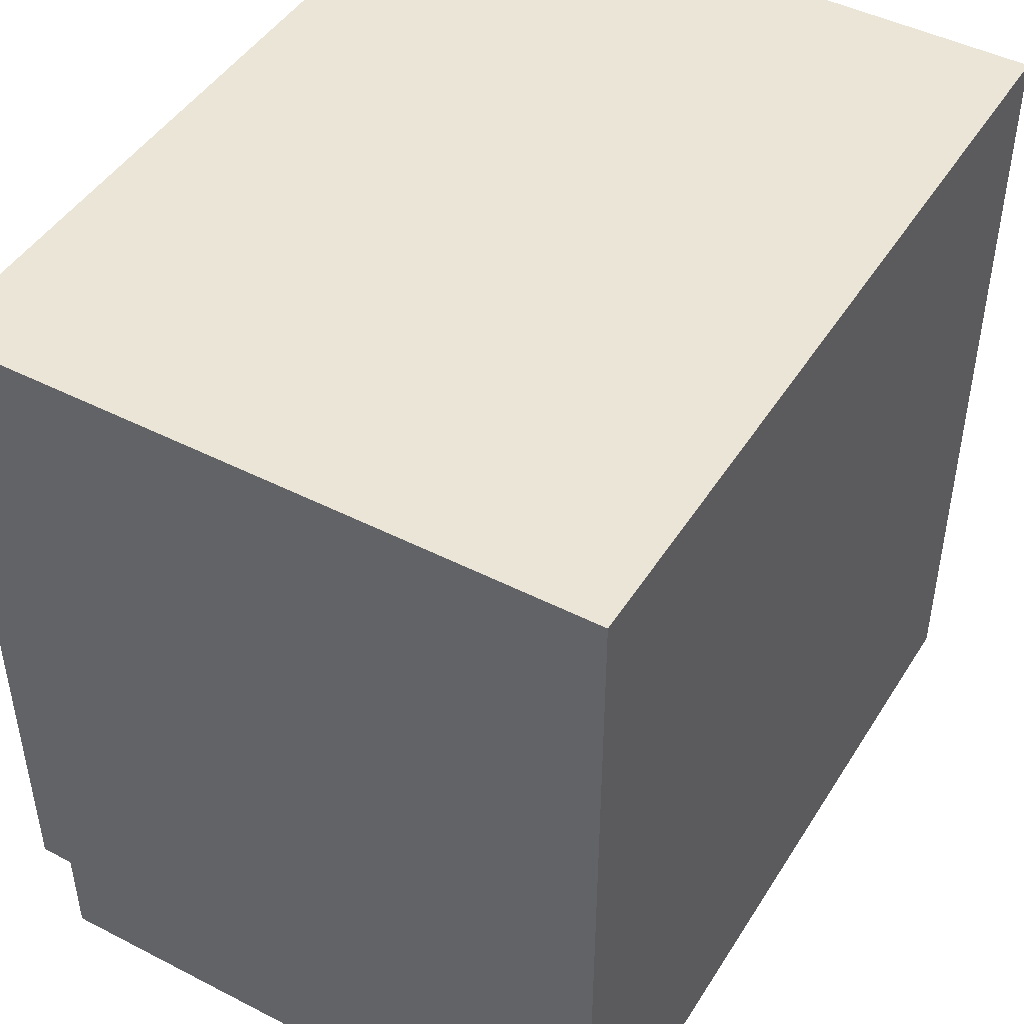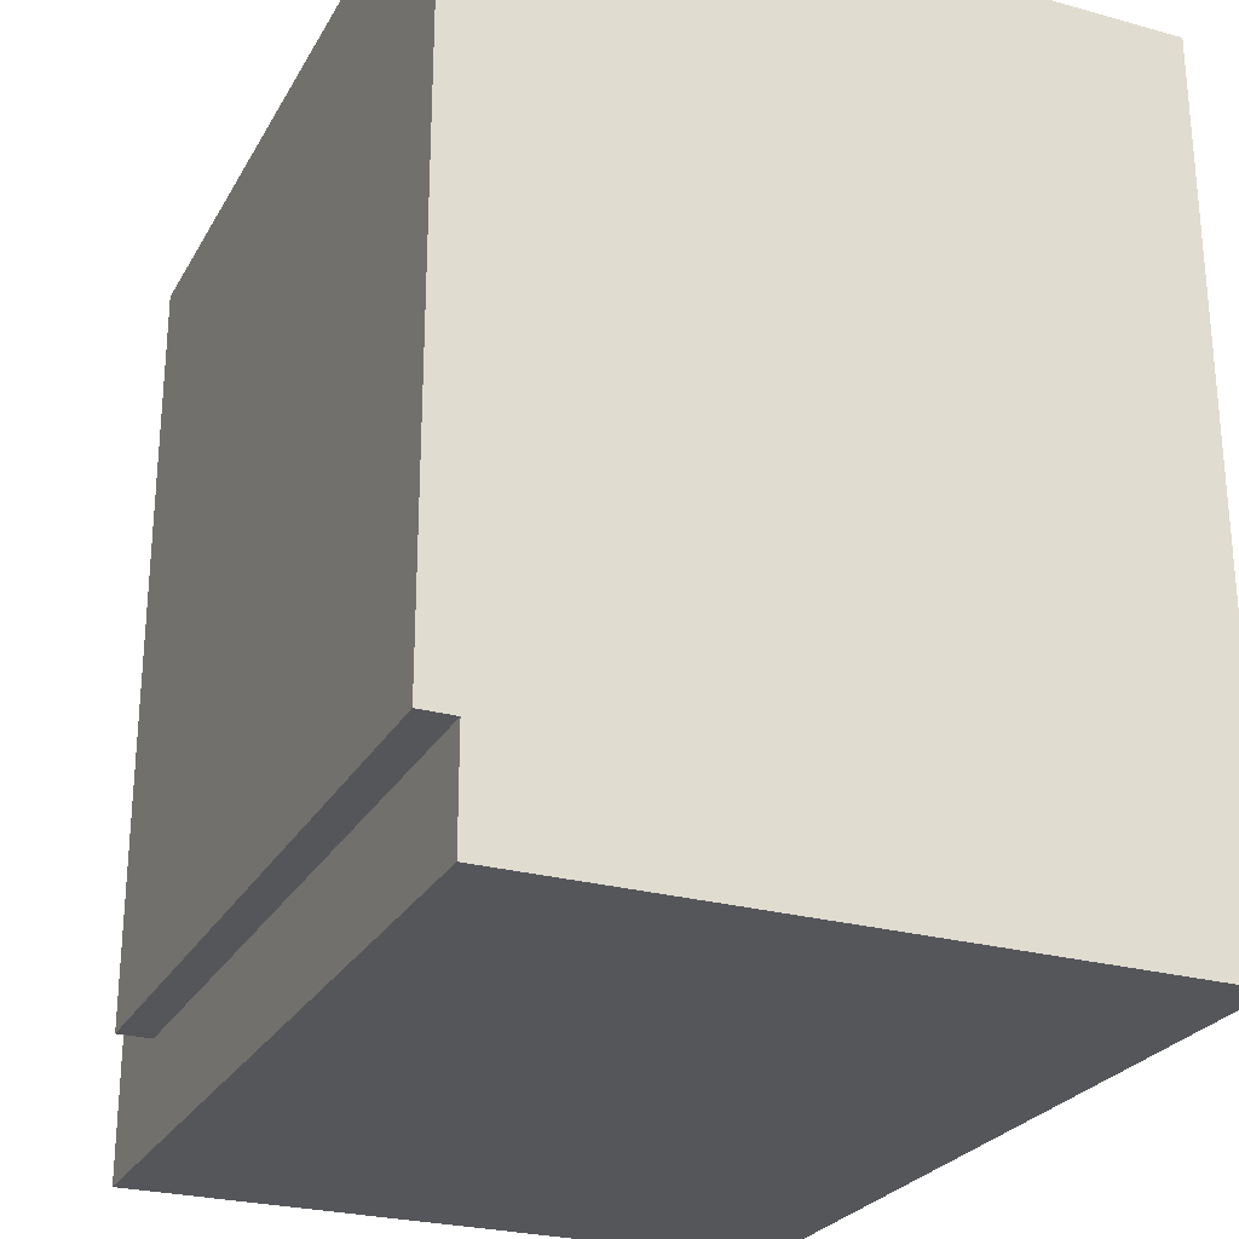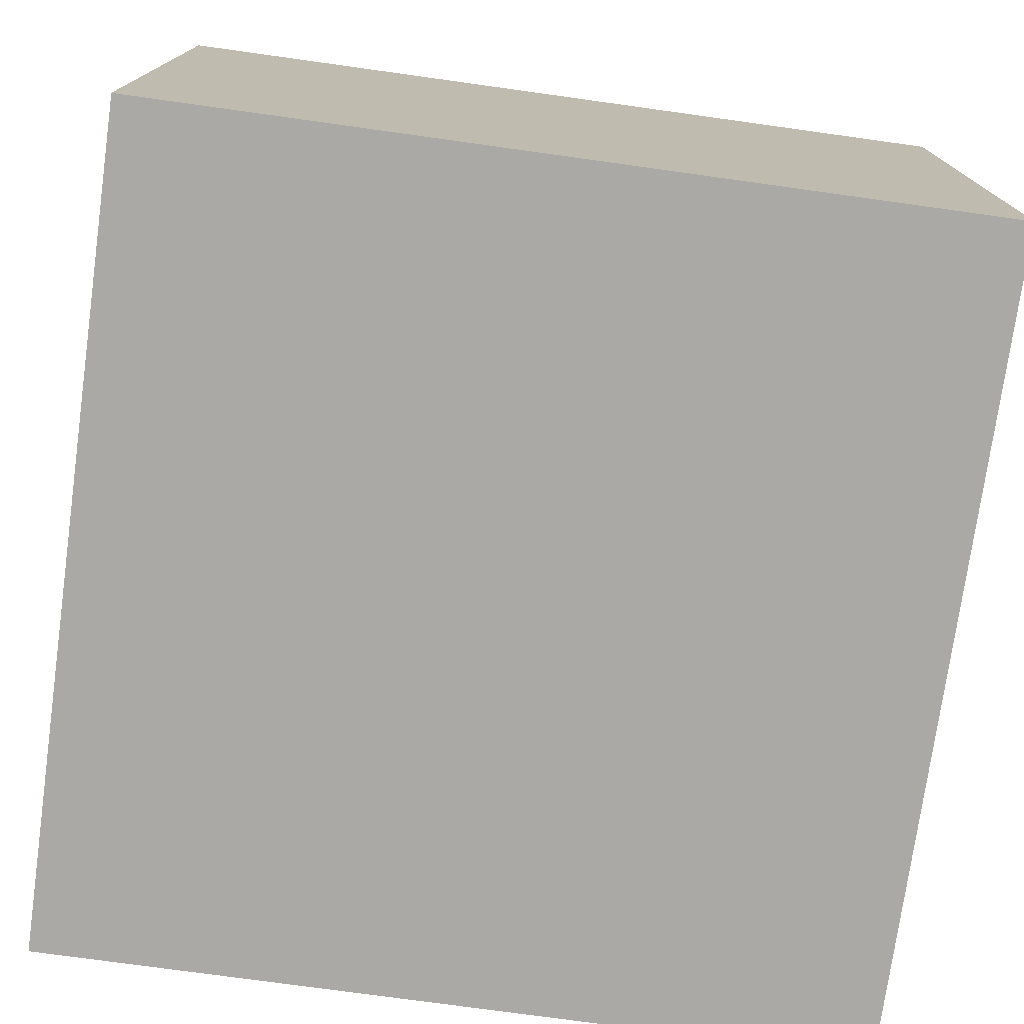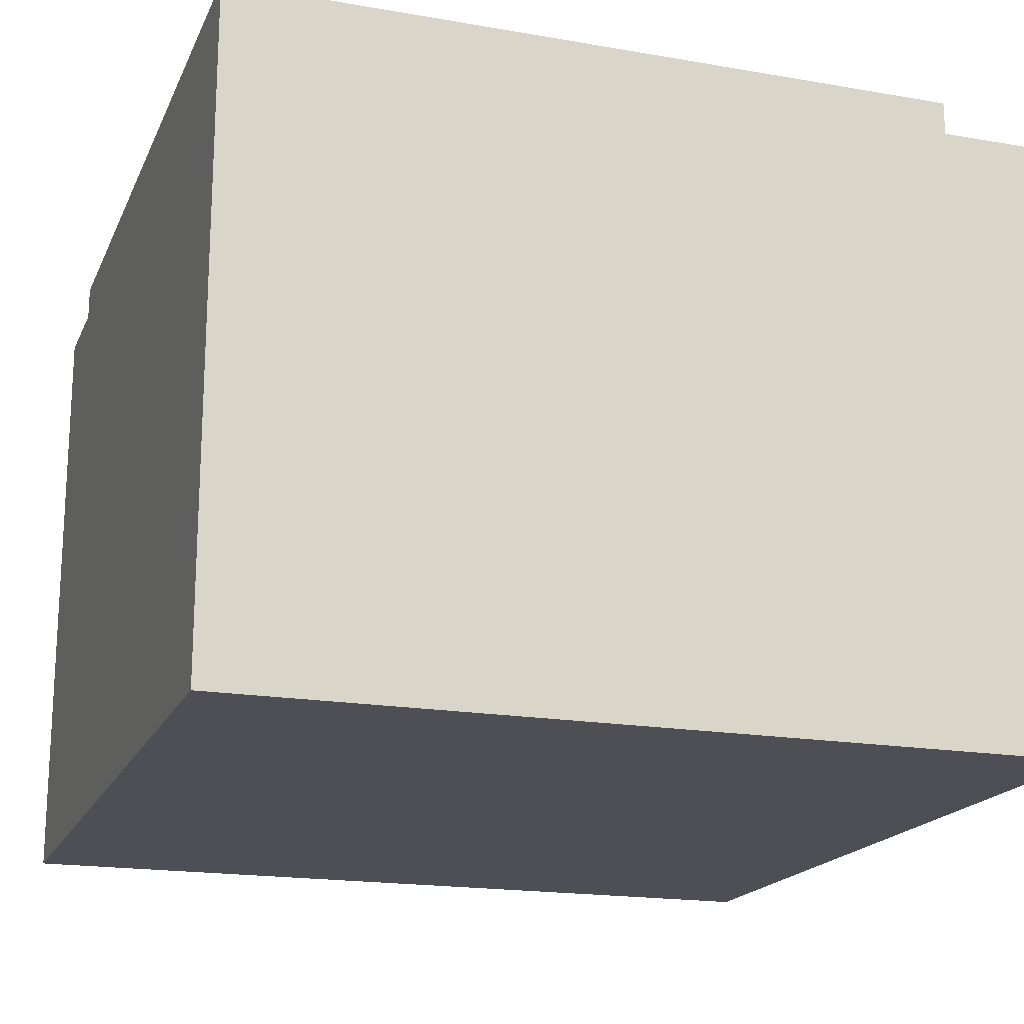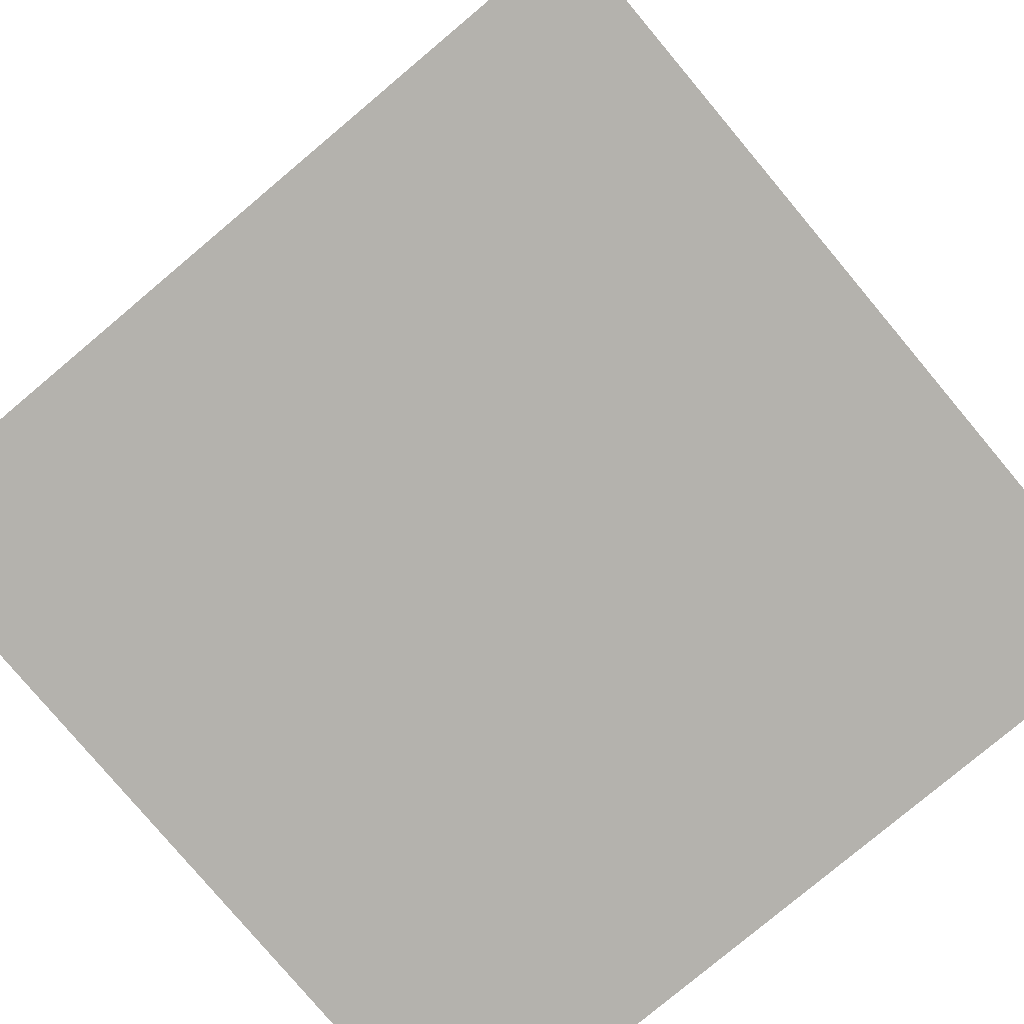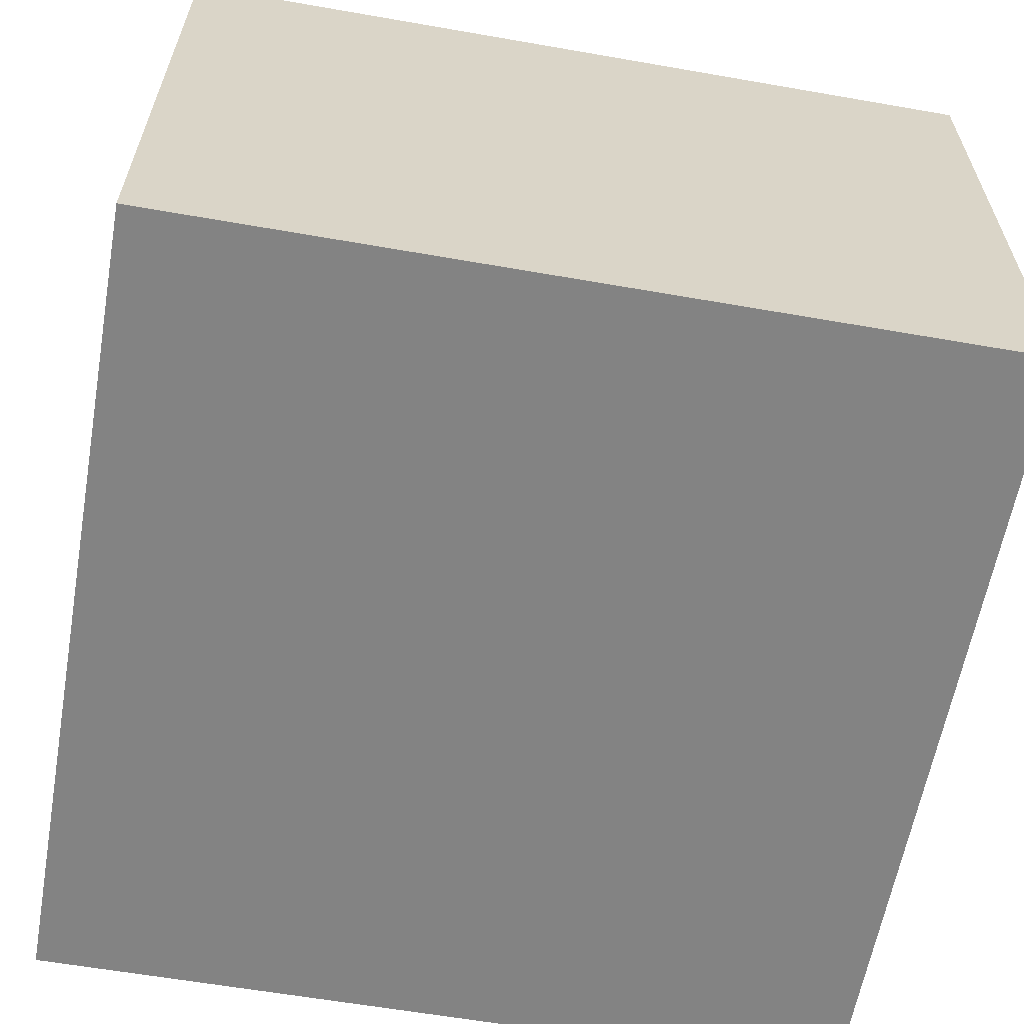
<metadata>
{"format":"obj","ext":"obj","renderer":"f3d","projection":"perspective","resolution":1024,"background":"white","views":[{"elev":46.0,"azim":-59.6,"up":"+Z"},{"elev":-26.0,"azim":-113.6,"up":"+Z"},{"elev":-75.4,"azim":82.1,"up":"+Y"},{"elev":-18.4,"azim":-18.5,"up":"+Y"},{"elev":-79.5,"azim":-140.0,"up":"+Y"},{"elev":-61.0,"azim":169.9,"up":"+Y"}]}
</metadata>
<code>
g Cantareira_Final
o object_1
v 15 -2.318e-06 -15
v 15 22.5 -15
v -15 -2.318e-06 -15
v 15 11.25 -15
v -15 22.5 -15
v -3.767e-06 22.5 -15
v -3.767e-06 -2.318e-06 -15
v 11.25 22.5 -11.33
v 11.25 23.7 -11.33
v -1.875 23.7 -11.33
v -15 22.5 -11.33
v -15 23.7 -11.33
v -10.63 23.7 -11.33
v -6.25 23.7 -11.33
v 2.5 23.7 -11.33
v 6.875 23.7 -11.33
v 6.875 22.5 -11.33
v 2.5 22.5 -11.33
v -1.875 22.5 -11.33
v -6.25 22.5 -11.33
v -10.63 22.5 -11.33
v 15 -2.318e-06 15
v 15 22.5 15
v 15 -2.318e-06 -15
v 15 22.5 -15
v 15 11.25 -15
v 15 11.25 15
v 15 -2.318e-06 5
v 15 -2.318e-06 -5
v 15 22.5 4.163e-05
v 15 22.5 -15
v 15 22.5 15
v -3.767e-06 22.5 -15
v -15 22.5 -11.33
v -10.63 22.5 -11.33
v -6.25 22.5 -11.33
v -1.875 22.5 -11.33
v 2.5 22.5 -11.33
v 6.875 22.5 -11.33
v 11.25 22.5 -11.33
v 15 22.5 4.163e-05
v -15 22.5 -15
v 11.25 22.5 15
v 11.25 22.5 -6.937
v 11.25 22.5 -2.55
v 11.25 22.5 1.837
v 11.25 22.5 6.225
v 11.25 22.5 10.61
v 11.25 23.7 15
v 11.25 22.5 -11.33
v 11.25 23.7 -11.33
v 11.25 23.7 -6.937
v 11.25 23.7 -2.55
v 11.25 23.7 1.837
v 11.25 23.7 6.225
v 11.25 23.7 10.61
v 11.25 22.5 15
v 11.25 22.5 10.61
v 11.25 22.5 6.225
v 11.25 22.5 1.837
v 11.25 22.5 -2.55
v 11.25 22.5 -6.937
v -15 23.7 -11.33
v 11.25 23.7 -11.33
v 6.875 23.7 -11.33
v 2.5 23.7 -11.33
v -1.875 23.7 -11.33
v -6.25 23.7 -11.33
v -10.63 23.7 -11.33
v -1.875 23.7 1.837
v -1.875 23.7 -4.744
v 4.687 23.7 1.837
v 4.687 23.7 -4.744
v -8.438 23.7 1.837
v -8.438 23.7 -4.744
v -15 23.7 1.837
v -15 23.7 15
v -1.875 23.7 15
v 11.25 23.7 15
v 11.25 23.7 10.61
v 11.25 23.7 6.225
v 11.25 23.7 1.837
v 11.25 23.7 -2.55
v 11.25 23.7 -6.937
v 15 -2.318e-06 -15
v 12.5 -2.318e-06 15
v 15 -2.318e-06 15
v 15 -2.318e-06 5
v 15 -2.318e-06 -5
v 14.17 -2.318e-06 -5
v 13.33 -2.318e-06 5
v -15 -2.318e-06 -15
v -15 22.5 -15
v -15 22.5 -11.33
v -15 11.85 4.163e-05
v -15 17.9 4.163e-05
v -15 11.85 -7.65
v -15 17.9 -7.65
v -15 23.7 -11.33
v -15 20.92 -7.65
v -15 17.9 -11.48
v -15 20.92 -11.48
v -15 23.7 1.837
v -15 23.7 15
v -15 11.85 15
v -15 -2.318e-06 15
v -15 -2.318e-06 4.163e-05
v 15 22.5 15
v 15 11.25 15
v 15 -2.318e-06 15
v 11.25 22.5 15
v -3.767e-06 11.85 15
v 7.65 11.85 15
v -3.767e-06 17.9 15
v 7.65 17.9 15
v 11.25 23.7 15
v 11.47 17.9 15
v 7.65 20.92 15
v 11.47 20.92 15
v -15 23.7 15
v -1.875 23.7 15
v 12.5 -2.318e-06 15
v -3.767e-06 5.808 15
v 7.65 5.808 15
v -15 -2.318e-06 15
v -15 11.85 15
v -1.25 -2.318e-06 15
v -15 -2.318e-06 -15
v -3.767e-06 -2.318e-06 -15
v 15 -2.318e-06 -15
v 14.17 -2.318e-06 -5
v 13.33 -2.318e-06 5
v 12.5 -2.318e-06 15
v -15 -2.318e-06 15
v -15 -2.318e-06 4.163e-05
v -1.25 -2.318e-06 15
f 7 4 1
f 6 2 4
f 7 3 5 6
f 4 7 6
f 8 17 16 9
f 17 18 15 16
f 10 15 18 19
f 19 20 14 10
f 20 21 13 14
f 12 13 21 11
f 27 22 28
f 27 30 23
f 29 27 28
f 26 29 24
f 25 30 26
f 26 30 27
f 29 26 27
f 35 42 34
f 42 35 36
f 33 42 36
f 31 33 39 40
f 33 37 38
f 33 38 39
f 37 33 36
f 41 31 40 44
f 41 45 46
f 41 44 45
f 32 41 47 48
f 46 47 41
f 32 48 43
f 57 58 56 49
f 58 59 55 56
f 60 54 55 59
f 61 62 52 53
f 50 51 52 62
f 53 54 60 61
f 73 71 70 72
f 71 75 74 70
f 74 76 77
f 70 74 78
f 77 78 74
f 72 70 78
f 75 76 74
f 69 63 75
f 76 75 63
f 68 69 75
f 67 68 75 71
f 66 67 71 73
f 72 78 80
f 79 80 78
f 72 80 81
f 72 81 82
f 82 83 73 72
f 65 66 73
f 84 65 73
f 73 83 84
f 65 84 64
f 89 90 85
f 88 90 89
f 87 86 91
f 91 88 87
f 90 88 91
f 102 101 98 100
f 98 97 95 96
f 106 105 95 107
f 97 107 95
f 96 95 105
f 96 104 103
f 100 96 103
f 105 104 96
f 97 92 107
f 96 100 98
f 93 92 101
f 97 98 101
f 101 92 97
f 100 99 94
f 94 93 102
f 101 102 93
f 102 100 94
f 103 99 100
f 124 113 112 123
f 113 115 114 112
f 117 119 118 115
f 114 121 120
f 115 118 114
f 121 114 118
f 118 116 121
f 126 114 120
f 123 126 125
f 127 123 125
f 112 126 123
f 123 127 124
f 112 114 126
f 111 118 119
f 117 108 119
f 111 119 108
f 109 108 117
f 113 117 115
f 109 113 124
f 122 110 124
f 109 124 110
f 109 117 113
f 127 122 124
f 116 118 111
f 132 136 135
f 135 136 134
f 129 135 128
f 131 129 130
f 132 133 136
f 129 131 132
f 129 132 135

</code>
